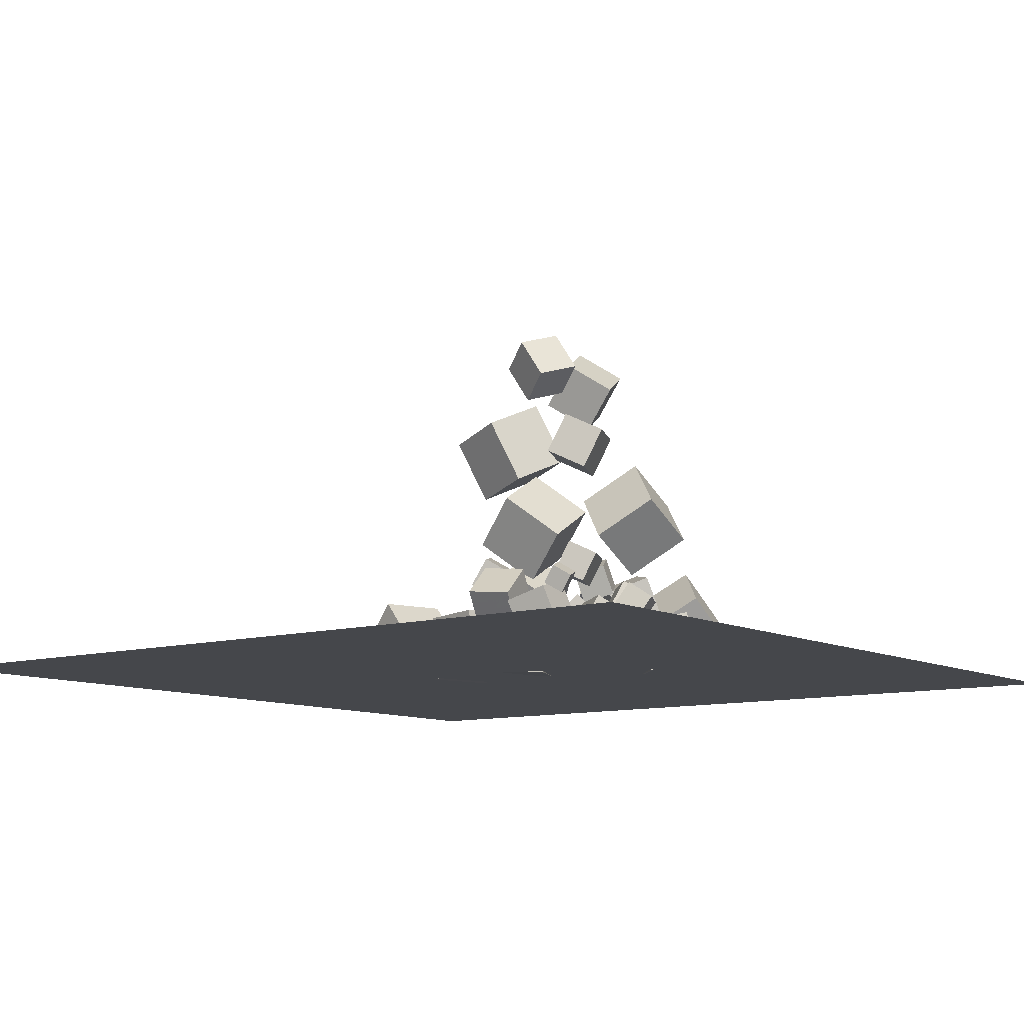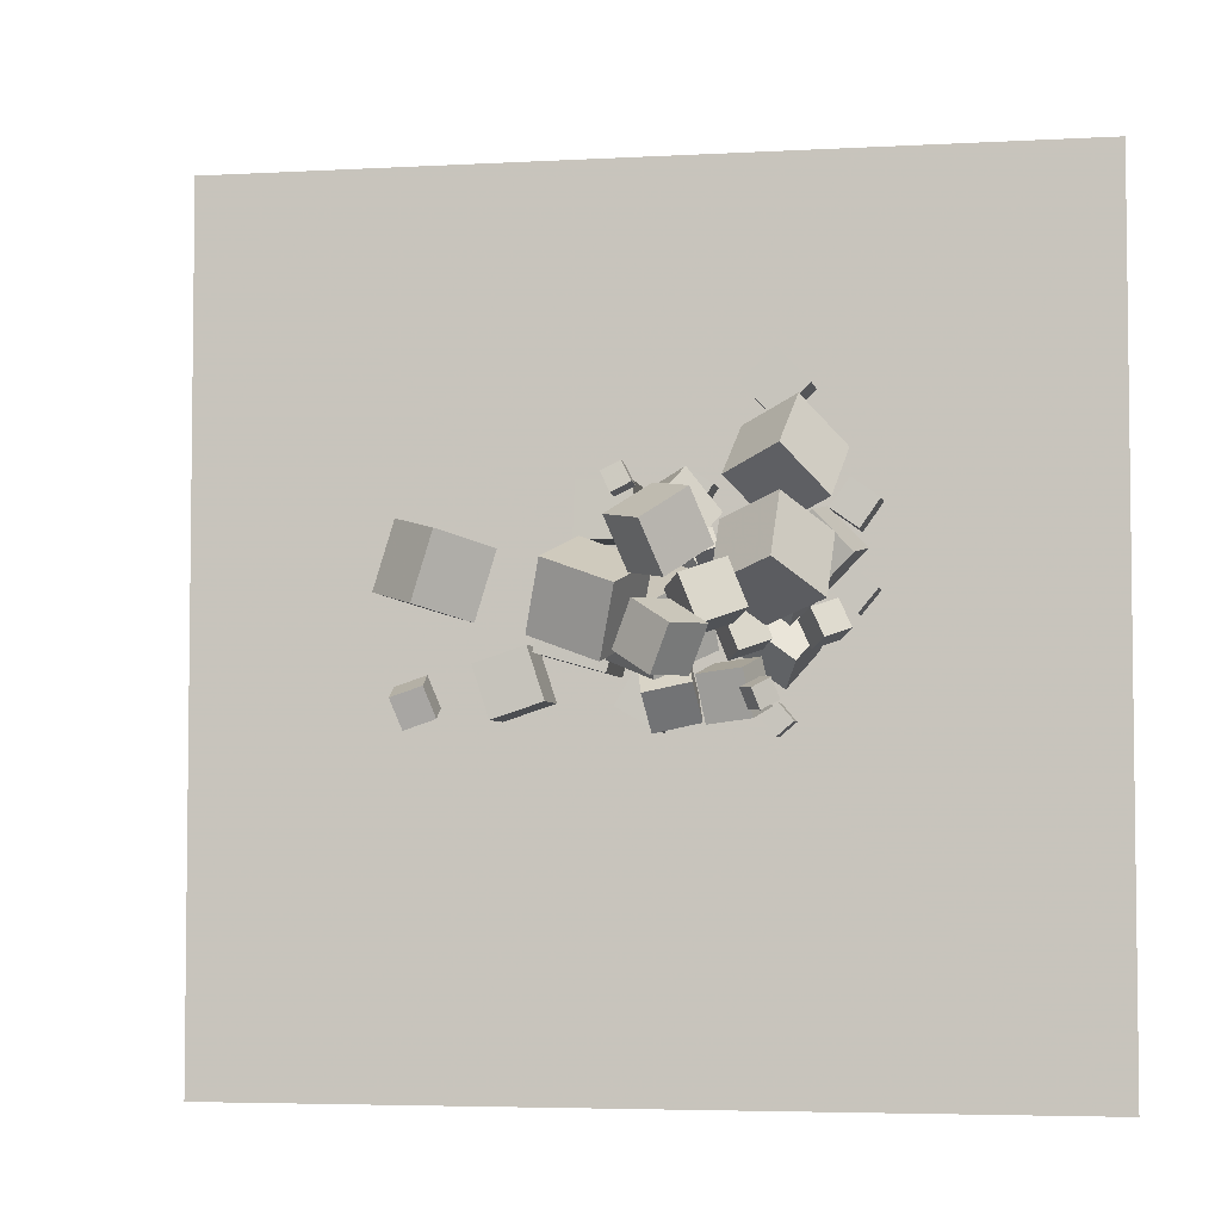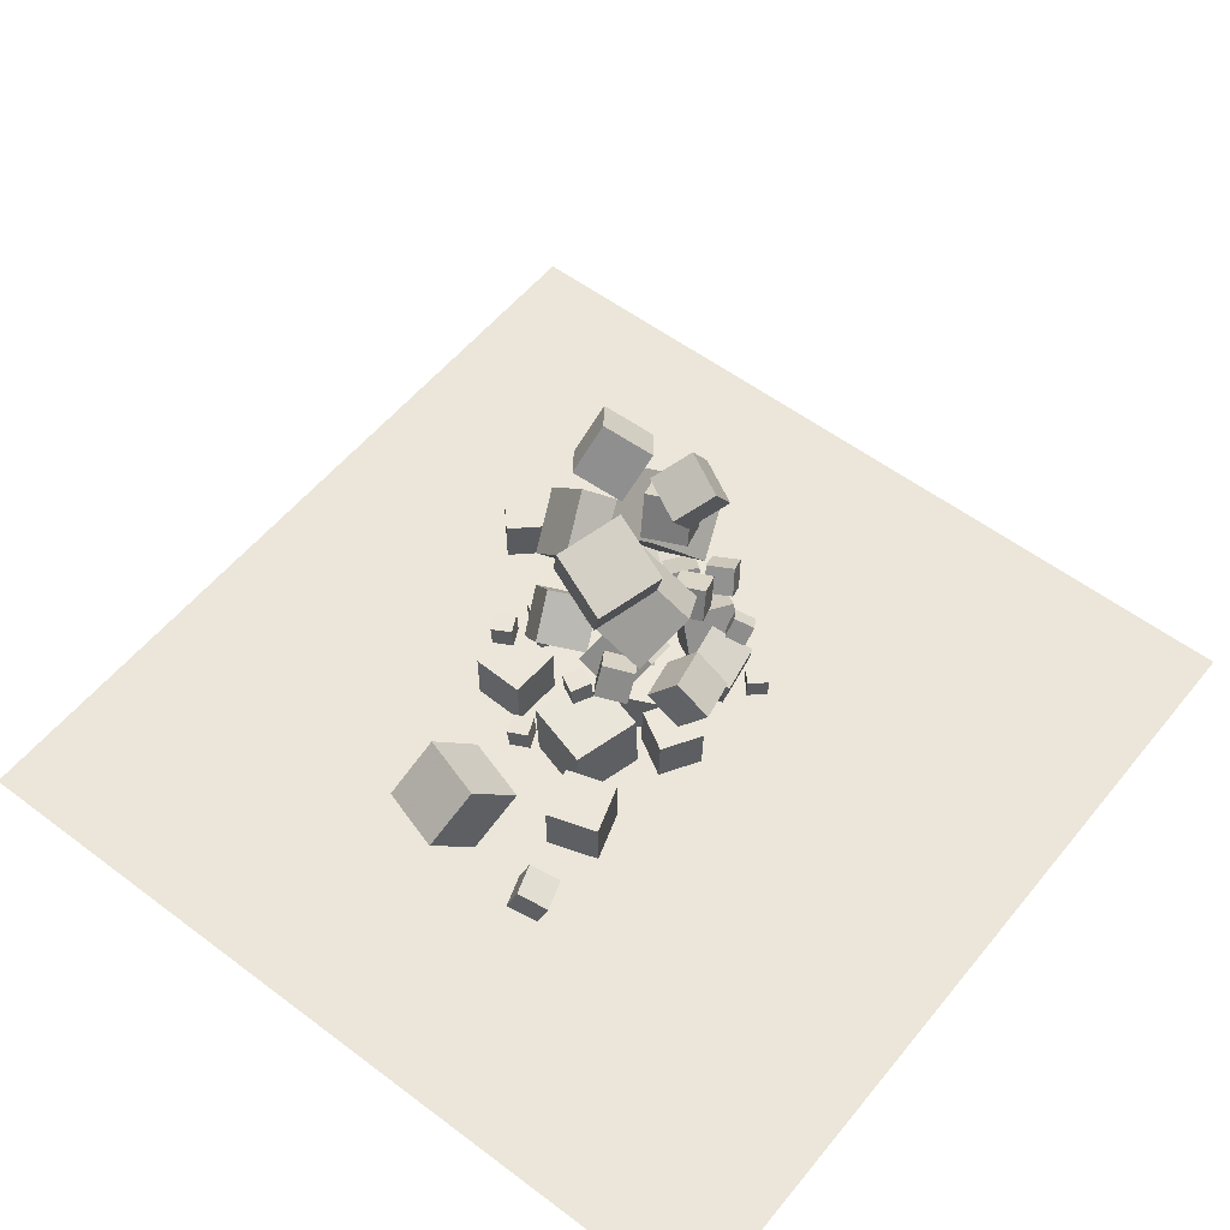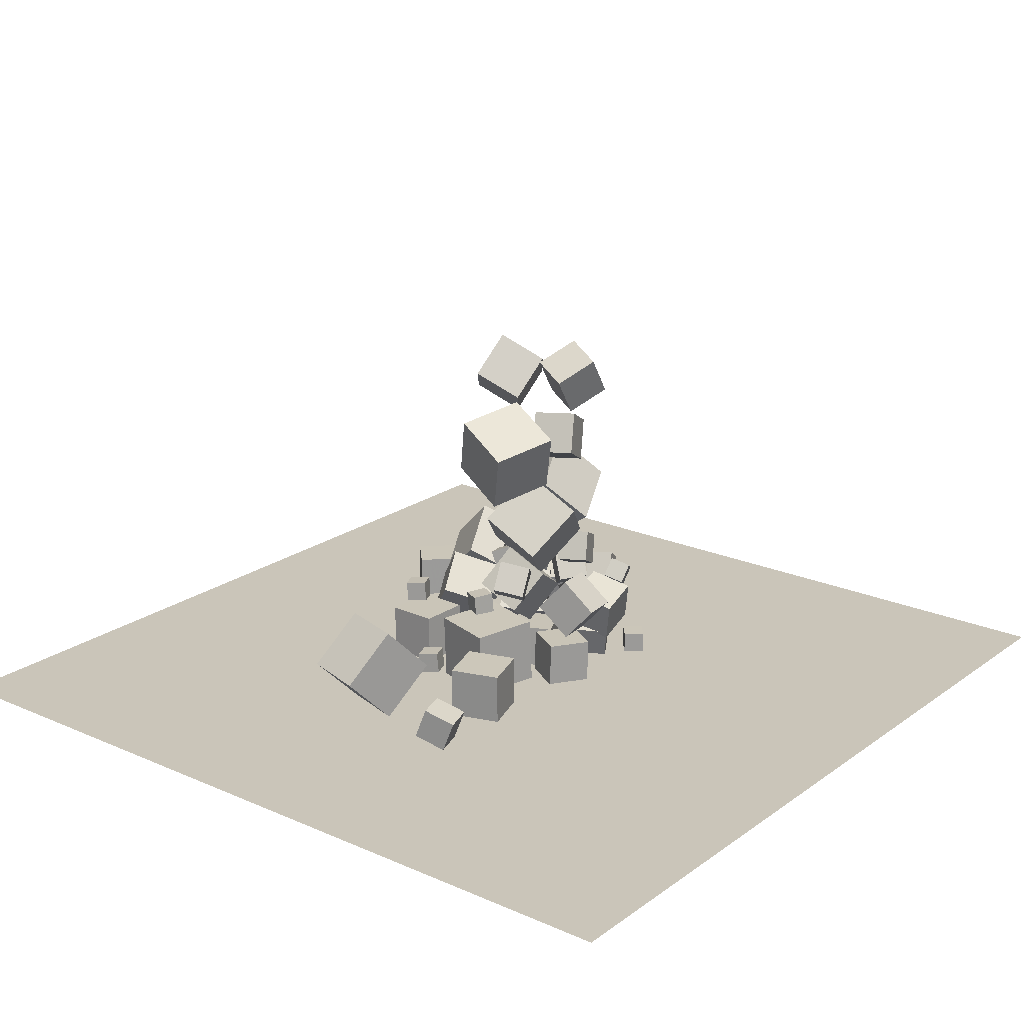
<metadata>
{"format":"obj","ext":"obj","renderer":"f3d","projection":"perspective","resolution":1024,"background":"white","views":[{"elev":-10.2,"azim":37.1,"up":"+Z"},{"elev":-4.6,"azim":10.3,"up":"+Y"},{"elev":55.4,"azim":-51.6,"up":"+Z"},{"elev":20.6,"azim":-51.7,"up":"+Z"}]}
</metadata>
<code>
v 3.69 14.66 -0.2112
v 3.417 13.86 1.603
v 5.013 15.95 0.5542
v 4.74 15.15 2.368
v 5.165 13.35 -0.5623
v 4.892 12.56 1.252
v 6.488 14.64 0.2031
v 6.215 13.85 2.017
f 2 4 3
f 8 7 3
f 6 5 7
f 2 1 5
f 1 3 7
f 8 4 2
f 1 2 3
f 4 8 3
f 8 6 7
f 6 2 5
f 5 1 7
f 6 8 2
v 0.9466 12.77 -0.2536
v 2.422 13.58 1.353
v 2.233 13.75 -1.925
v 3.709 14.56 -0.3183
v 2.201 10.82 -0.4291
v 3.677 11.63 1.178
v 3.488 11.8 -2.101
v 4.963 12.61 -0.4938
f 12 11 9
f 12 16 15
f 16 14 13
f 10 9 13
f 11 15 13
f 16 12 10
f 10 12 9
f 11 12 15
f 15 16 13
f 14 10 13
f 9 11 13
f 14 16 10
v 2.649 13.22 1.443
v 2.645 13.63 2.298
v 2.352 14.03 1.059
v 2.348 14.44 1.913
v 3.546 13.49 1.32
v 3.542 13.9 2.174
v 3.249 14.3 0.9352
v 3.245 14.71 1.79
f 18 20 19
f 20 24 23
f 22 21 23
f 18 17 21
f 19 23 21
f 22 24 20
f 17 18 19
f 19 20 23
f 24 22 23
f 22 18 21
f 17 19 21
f 18 22 20
v 4.522 7.751 1.228
v 5.08 7.702 1.989
v 4.209 8.596 1.512
v 4.767 8.547 2.273
v 5.217 8.171 0.7451
v 5.776 8.122 1.506
v 4.904 9.016 1.029
v 5.462 8.967 1.79
f 28 27 25
f 32 31 27
f 32 30 29
f 26 25 29
f 27 31 29
f 30 32 28
f 26 28 25
f 28 32 27
f 31 32 29
f 30 26 29
f 25 27 29
f 26 30 28
v 1.582 12.14 10.88
v 3.129 11.8 12.58
v 0.87 14.09 11.92
v 2.417 13.75 13.62
v 3.165 13.36 9.684
v 4.712 13.01 11.38
v 2.453 15.31 10.73
v 4 14.97 12.43
f 34 36 35
f 36 40 39
f 38 37 39
f 34 33 37
f 33 35 39
f 40 36 34
f 33 34 35
f 35 36 39
f 40 38 39
f 38 34 37
f 37 33 39
f 38 40 34
v 3.776 10.02 -1.386
v 5.644 8.635 -1.291
v 4.415 11.02 0.614
v 6.283 9.635 0.7082
v 5.004 11.6 -2.569
v 6.872 10.22 -2.474
v 5.643 12.6 -0.569
v 7.511 11.22 -0.4749
f 42 44 43
f 48 47 43
f 46 45 47
f 46 42 41
f 43 47 45
f 48 44 42
f 41 42 43
f 44 48 43
f 48 46 47
f 45 46 41
f 41 43 45
f 46 48 42
v -1.144 11.51 0.537
v -1.978 11.95 0.469
v -0.7012 12.34 0.4839
v -1.536 12.78 0.4159
v -1.179 11.59 1.478
v -2.013 12.03 1.41
v -0.7365 12.42 1.425
v -1.571 12.86 1.357
f 52 51 49
f 56 55 51
f 56 54 53
f 54 50 49
f 49 51 55
f 54 56 52
f 50 52 49
f 52 56 51
f 55 56 53
f 53 54 49
f 53 49 55
f 50 54 52
v -0.5208 9.548 3.73
v 1.65 8.662 5.685
v -0.7511 12.22 5.195
v 1.419 11.33 7.15
v 1.613 10.74 1.9
v 3.784 9.851 3.855
v 1.383 13.41 3.365
v 3.553 12.52 5.32
f 60 59 57
f 64 63 59
f 62 61 63
f 58 57 61
f 59 63 61
f 64 60 58
f 58 60 57
f 60 64 59
f 64 62 63
f 62 58 61
f 57 59 61
f 62 64 58
v 3.858 14.72 4.165
v 3.713 12.13 5.784
v 6.311 15.58 5.762
v 6.167 13 7.382
v 5.668 13.34 2.129
v 5.524 10.75 3.749
v 8.122 14.2 3.726
v 7.977 11.62 5.346
f 68 67 65
f 68 72 71
f 70 69 71
f 66 65 69
f 65 67 71
f 70 72 68
f 66 68 65
f 67 68 71
f 72 70 71
f 70 66 69
f 69 65 71
f 66 70 68
v -1.228 9.627 1.818
v -0.468 9.774 3.053
v -1.908 10.89 2.086
v -1.147 11.04 3.321
v -0.1865 10.34 1.092
v 0.5737 10.49 2.327
v -0.866 11.6 1.359
v -0.1058 11.75 2.594
f 76 75 73
f 76 80 79
f 80 78 77
f 78 74 73
f 75 79 77
f 80 76 74
f 74 76 73
f 75 76 79
f 79 80 77
f 77 78 73
f 73 75 77
f 78 80 74
v 3.887 9.553 2.168
v 4.452 9.861 3.476
v 3.332 10.9 2.091
v 3.898 11.21 3.398
v 5.11 10.02 1.528
v 5.676 10.33 2.836
v 4.556 11.37 1.451
v 5.122 11.67 2.759
f 84 83 81
f 88 87 83
f 86 85 87
f 82 81 85
f 83 87 85
f 88 84 82
f 82 84 81
f 84 88 83
f 88 86 87
f 86 82 85
f 81 83 85
f 86 88 82
v 3.741 12.09 0.8243
v 3.638 11.45 2.133
v 3.083 13.28 1.349
v 2.979 12.64 2.657
v 5.037 12.64 1.195
v 4.934 12.01 2.503
v 4.379 13.83 1.72
v 4.276 13.2 3.028
f 90 92 91
f 96 95 91
f 94 93 95
f 90 89 93
f 91 95 93
f 96 92 90
f 89 90 91
f 92 96 91
f 96 94 95
f 94 90 93
f 89 91 93
f 94 96 90
v -0.6203 10.62 0.6197
v 0.7072 9.841 2.361
v -0.5562 12.76 1.531
v 0.7712 11.98 3.272
v 1.288 11.1 -0.6225
v 2.615 10.31 1.119
v 1.352 13.23 0.2886
v 2.679 12.45 2.03
f 100 99 97
f 104 103 99
f 102 101 103
f 98 97 101
f 97 99 103
f 102 104 100
f 98 100 97
f 100 104 99
f 104 102 103
f 102 98 101
f 101 97 103
f 98 102 100
v 6.01 10.99 0.3338
v 6.371 11.63 1.594
v 4.909 11.93 0.173
v 5.27 12.57 1.434
v 6.895 11.9 -0.3804
v 7.256 12.54 0.8801
v 5.794 12.85 -0.5412
v 6.155 13.48 0.7193
f 108 107 105
f 108 112 111
f 110 109 111
f 106 105 109
f 107 111 109
f 112 108 106
f 106 108 105
f 107 108 111
f 112 110 111
f 110 106 109
f 105 107 109
f 110 112 106
v 6.83 10.08 0.2483
v 7.437 10.48 1.308
v 6.288 11.24 0.1207
v 6.895 11.64 1.181
v 7.826 10.47 -0.468
v 8.433 10.87 0.5922
v 7.283 11.63 -0.5956
v 7.89 12.03 0.4645
f 116 115 113
f 120 119 115
f 118 117 119
f 114 113 117
f 113 115 119
f 120 116 114
f 114 116 113
f 116 120 115
f 120 118 119
f 118 114 117
f 117 113 119
f 118 120 114
v 3.278 7.755 -1.389
v 2.778 7.234 0.4757
v 2.935 9.675 -0.9439
v 2.435 9.153 0.9208
v 5.184 7.964 -0.819
v 4.684 7.442 1.046
v 4.841 9.884 -0.374
v 4.34 9.362 1.491
f 122 124 123
f 128 127 123
f 126 125 127
f 122 121 125
f 123 127 125
f 128 124 122
f 121 122 123
f 124 128 123
f 128 126 127
f 126 122 125
f 121 123 125
f 126 128 122
v 3.133 9.973 8.03
v 3.906 10.39 9.816
v 2.376 11.81 7.924
v 3.149 12.23 9.71
v 4.805 10.61 7.156
v 5.578 11.03 8.942
v 4.048 12.45 7.051
v 4.821 12.87 8.837
f 132 131 129
f 136 135 131
f 134 133 135
f 130 129 133
f 131 135 133
f 134 136 132
f 130 132 129
f 132 136 131
f 136 134 135
f 134 130 133
f 129 131 133
f 130 134 132
v 2.343 9.426 10.54
v 1.249 9.353 12.21
v 3.108 11.18 11.11
v 2.013 11.11 12.78
v 3.833 8.471 11.47
v 2.738 8.399 13.14
v 4.597 10.23 12.04
v 3.502 10.16 13.72
f 140 139 137
f 140 144 143
f 142 141 143
f 138 137 141
f 137 139 143
f 144 140 138
f 138 140 137
f 139 140 143
f 144 142 143
f 142 138 141
f 141 137 143
f 142 144 138
v -2.466 10.14 9.039
v 0.3481 9.107 9.622
v -1.731 12.84 10.26
v 1.084 11.81 10.84
v -1.54 11.12 6.302
v 1.274 10.09 6.884
v -0.8043 13.82 7.521
v 2.01 12.79 8.104
f 148 147 145
f 152 151 147
f 150 149 151
f 150 146 145
f 147 151 149
f 150 152 148
f 146 148 145
f 148 152 147
f 152 150 151
f 149 150 145
f 145 147 149
f 146 150 148
v -10.64 12.59 -0.3881
v -8.554 11.96 1.75
v -9.739 15.51 -0.3954
v -7.655 14.87 1.742
v -8.597 11.96 -2.567
v -6.513 11.32 -0.4296
v -7.698 14.88 -2.574
v -5.614 14.24 -0.4368
f 156 155 153
f 160 159 155
f 158 157 159
f 154 153 157
f 153 155 159
f 160 156 154
f 154 156 153
f 156 160 155
f 160 158 159
f 158 154 157
f 157 153 159
f 158 160 154
v 0.3749 8.133 -0.476
v 0.7796 6.876 1.026
v 0.1726 9.632 0.8327
v 0.5773 8.375 2.335
v 2.323 8.55 -0.6521
v 2.728 7.293 0.8499
v 2.121 10.05 0.6566
v 2.525 8.792 2.159
f 162 164 163
f 164 168 167
f 166 165 167
f 166 162 161
f 163 167 165
f 166 168 164
f 161 162 163
f 163 164 167
f 168 166 167
f 165 166 161
f 161 163 165
f 162 166 164
v 0.7685 9.459 -2.583
v 0.8327 9.446 -0.5926
v -0.0901 11.25 -2.543
v -0.02588 11.24 -0.5535
v 2.564 10.32 -2.635
v 2.628 10.31 -0.6451
v 1.705 12.11 -2.596
v 1.769 12.1 -0.606
f 172 171 169
f 176 175 171
f 174 173 175
f 170 169 173
f 169 171 175
f 176 172 170
f 170 172 169
f 172 176 171
f 176 174 175
f 174 170 173
f 173 169 175
f 174 176 170
v -1.033 8.047 -2.497
v -0.9768 8.027 -0.4976
v -0.0242 9.774 -2.508
v 0.03176 9.754 -0.509
v 0.6934 7.038 -2.555
v 0.7493 7.019 -0.5558
v 1.702 8.765 -2.566
v 1.758 8.746 -0.5672
f 180 179 177
f 184 183 179
f 182 181 183
f 178 177 181
f 179 183 181
f 184 180 178
f 178 180 177
f 180 184 179
f 184 182 183
f 182 178 181
f 177 179 181
f 182 184 178
v 9.287 12.55 -1.272
v 8.299 13.38 -1.266
v 8.464 11.57 -1.272
v 7.476 12.39 -1.266
v 9.282 12.56 -2.558
v 8.294 13.38 -2.551
v 8.46 11.57 -2.558
v 7.472 12.39 -2.552
f 186 188 187
f 192 191 187
f 190 189 191
f 186 185 189
f 185 187 191
f 190 192 188
f 185 186 187
f 188 192 187
f 192 190 191
f 190 186 189
f 189 185 191
f 186 190 188
v 9.406 16.03 -1.105
v 8.218 16.87 -1.094
v 8.561 14.84 -1.095
v 7.373 15.68 -1.085
v 9.392 16.02 -2.562
v 8.204 16.87 -2.552
v 8.547 14.84 -2.553
v 7.359 15.68 -2.543
f 194 196 195
f 196 200 199
f 200 198 197
f 194 193 197
f 195 199 197
f 200 196 194
f 193 194 195
f 195 196 199
f 199 200 197
f 198 194 197
f 193 195 197
f 198 200 194
v -5.862 7.504 -0.2383
v -3.651 8.223 -0.2069
v -6.581 9.715 -0.232
v -4.37 10.43 -0.2006
v -5.834 7.52 -2.563
v -3.623 8.239 -2.532
v -6.553 9.731 -2.557
v -4.342 10.45 -2.526
f 204 203 201
f 208 207 203
f 208 206 205
f 202 201 205
f 201 203 207
f 208 204 202
f 202 204 201
f 204 208 203
f 207 208 205
f 206 202 205
f 205 201 207
f 206 208 202
v 0.8539 16.26 -2.556
v 2.083 15.47 -2.561
v 0.8619 16.26 -1.098
v 2.091 15.48 -1.103
v 1.637 17.49 -2.563
v 2.866 16.7 -2.568
v 1.645 17.49 -1.105
v 2.874 16.71 -1.11
f 212 211 209
f 216 215 211
f 214 213 215
f 210 209 213
f 211 215 213
f 214 216 212
f 210 212 209
f 212 216 211
f 216 214 215
f 214 210 213
f 209 211 213
f 210 214 212
v 3.384 7.851 -1.173
v 4.584 8.571 -0.7656
v 2.618 9.09 -1.107
v 3.819 9.81 -0.7001
v 3.697 8.119 -2.571
v 4.898 8.839 -2.164
v 2.932 9.357 -2.505
v 4.132 10.08 -2.098
f 220 219 217
f 224 223 219
f 222 221 223
f 218 217 221
f 217 219 223
f 224 220 218
f 218 220 217
f 220 224 219
f 224 222 223
f 222 218 221
f 221 217 223
f 222 224 218
v -9.73 7.636 -2.549
v -9.578 7.146 -1.185
v -10.17 8.929 -2.036
v -10.01 8.439 -0.6718
v -8.347 8.097 -2.537
v -8.195 7.607 -1.173
v -8.783 9.39 -2.025
v -8.631 8.9 -0.6602
f 226 228 227
f 232 231 227
f 232 230 229
f 226 225 229
f 227 231 229
f 232 228 226
f 225 226 227
f 228 232 227
f 231 232 229
f 230 226 229
f 225 227 229
f 230 232 226
v 3.994 18.94 -1.024
v 3.504 16.78 1.084
v 6.413 19.93 0.5513
v 5.923 17.78 2.66
v 5.791 17.01 -2.57
v 5.301 14.86 -0.4617
v 8.209 18 -0.9947
v 7.72 15.85 1.114
f 236 235 233
f 240 239 235
f 240 238 237
f 234 233 237
f 235 239 237
f 238 240 236
f 234 236 233
f 236 240 235
f 239 240 237
f 238 234 237
f 233 235 237
f 234 238 236
v -4.016 10.09 0.4572
v -1.081 9.253 0.5578
v -3.182 13.02 0.4564
v -0.2472 12.19 0.557
v -3.919 10.06 -2.594
v -0.9843 9.224 -2.493
v -3.086 12.99 -2.594
v -0.1507 12.16 -2.494
f 242 244 243
f 248 247 243
f 246 245 247
f 242 241 245
f 243 247 245
f 248 244 242
f 241 242 243
f 244 248 243
f 248 246 247
f 246 242 245
f 241 243 245
f 246 248 242
v -3.825 14.15 -1.591
v -3.456 13.29 -1.5
v -2.955 14.52 -1.609
v -2.586 13.66 -1.519
v -3.807 14.06 -2.531
v -3.437 13.2 -2.441
v -2.937 14.43 -2.55
v -2.568 13.57 -2.459
f 252 251 249
f 252 256 255
f 254 253 255
f 250 249 253
f 251 255 253
f 256 252 250
f 250 252 249
f 251 252 255
f 256 254 255
f 254 250 253
f 249 251 253
f 254 256 250
v 5.228 13.91 -0.3312
v 6.839 12.23 -0.3517
v 6.868 15.48 0.1751
v 8.479 13.8 0.1546
v 5.58 14.28 -2.601
v 7.191 12.6 -2.621
v 7.219 15.84 -2.094
v 8.83 14.17 -2.115
f 260 259 257
f 264 263 259
f 264 262 261
f 258 257 261
f 259 263 261
f 262 264 260
f 258 260 257
f 260 264 259
f 263 264 261
f 262 258 261
f 257 259 261
f 258 262 260
v -0.545 15.17 0.552
v 0.7913 13.43 -0.2026
v 1.177 15.89 1.941
v 2.513 14.15 1.186
v 0.2655 16.53 -1.154
v 1.602 14.78 -1.908
v 1.987 17.25 0.2351
v 3.323 15.5 -0.5195
f 268 267 265
f 268 272 271
f 272 270 269
f 266 265 269
f 265 267 271
f 272 268 266
f 266 268 265
f 267 268 271
f 271 272 269
f 270 266 269
f 269 265 271
f 270 272 266
v 5.937 7.44 -1.601
v 5.942 7.442 -2.546
v 5.326 8.161 -1.602
v 5.331 8.164 -2.547
v 5.216 6.829 -1.606
v 5.22 6.832 -2.551
v 4.605 7.551 -1.607
v 4.61 7.553 -2.552
f 274 276 275
f 276 280 279
f 278 277 279
f 274 273 277
f 275 279 277
f 280 276 274
f 273 274 275
f 275 276 279
f 280 278 279
f 278 274 277
f 273 275 277
f 278 280 274
v -0.05266 16.57 -0.2176
v -0.0446 16.64 0.7245
v -0.8983 16.15 -0.1777
v -0.8902 16.22 0.7644
v -0.4744 17.41 -0.2797
v -0.4663 17.49 0.6624
v -1.32 16.99 -0.2398
v -1.312 17.07 0.7023
f 282 284 283
f 288 287 283
f 288 286 285
f 286 282 281
f 281 283 287
f 286 288 284
f 281 282 283
f 284 288 283
f 287 288 285
f 285 286 281
f 285 281 287
f 282 286 284
v -0.2239 14.46 -2.539
v -0.2276 14.48 -0.2141
v -2.548 14.54 -2.543
v -2.551 14.56 -0.2183
v -0.1428 16.78 -2.554
v -0.1465 16.8 -0.2288
v -2.467 16.87 -2.558
v -2.47 16.88 -0.233
f 292 291 289
f 296 295 291
f 294 293 295
f 290 289 293
f 289 291 295
f 296 292 290
f 290 292 289
f 292 296 291
f 296 294 295
f 294 290 293
f 293 289 295
f 294 296 290
v 6.79 20.52 -2.57
v 6.788 20.51 -0.57
v 5.327 19.15 -2.578
v 5.325 19.15 -0.5781
v 5.428 21.98 -2.564
v 5.426 21.97 -0.5642
v 3.964 20.62 -2.572
v 3.962 20.61 -0.5723
f 300 299 297
f 304 303 299
f 304 302 301
f 302 298 297
f 297 299 303
f 304 300 298
f 298 300 297
f 300 304 299
f 303 304 301
f 301 302 297
f 301 297 303
f 302 304 298
v -18.87 -7.621 -2.577
v 18.87 -7.621 -2.577
v -18.87 30.12 -2.577
v 18.87 30.12 -2.577
f 306 308 307
f 305 306 307

</code>
